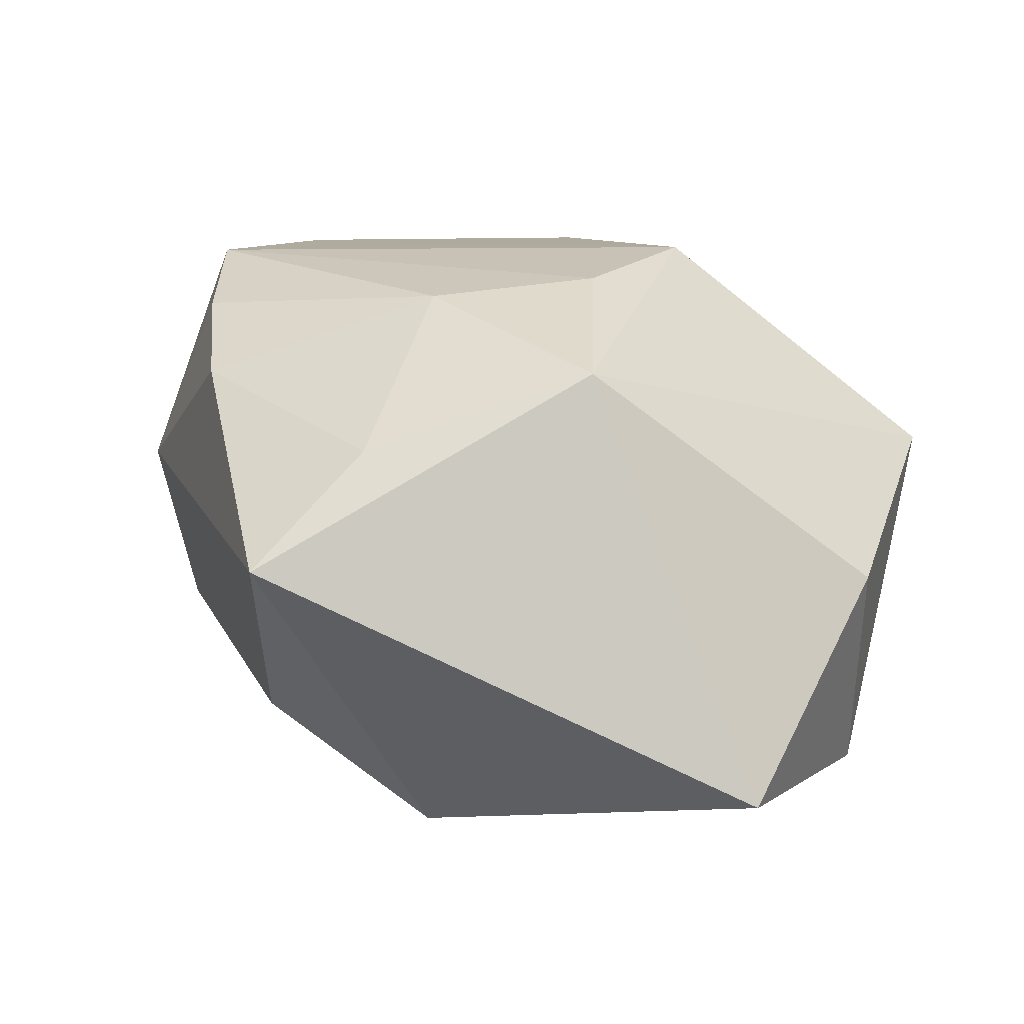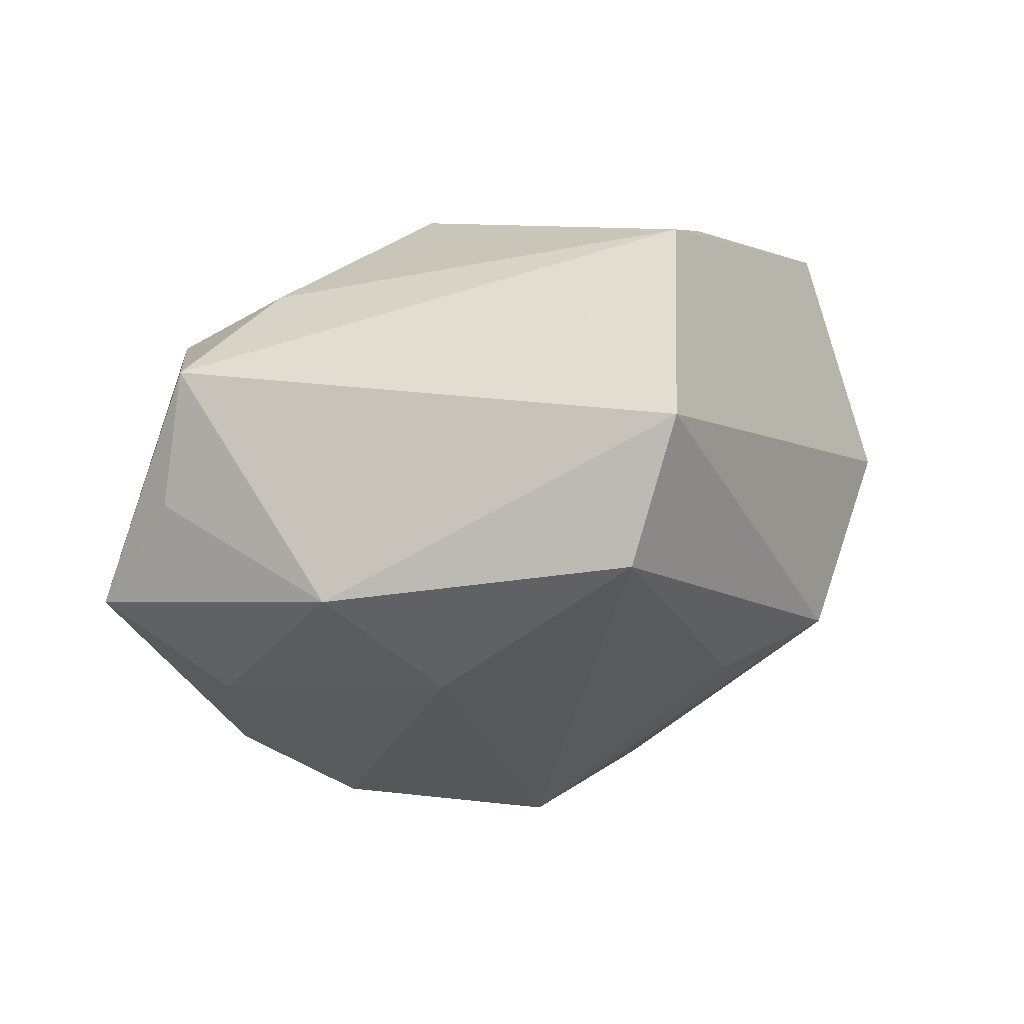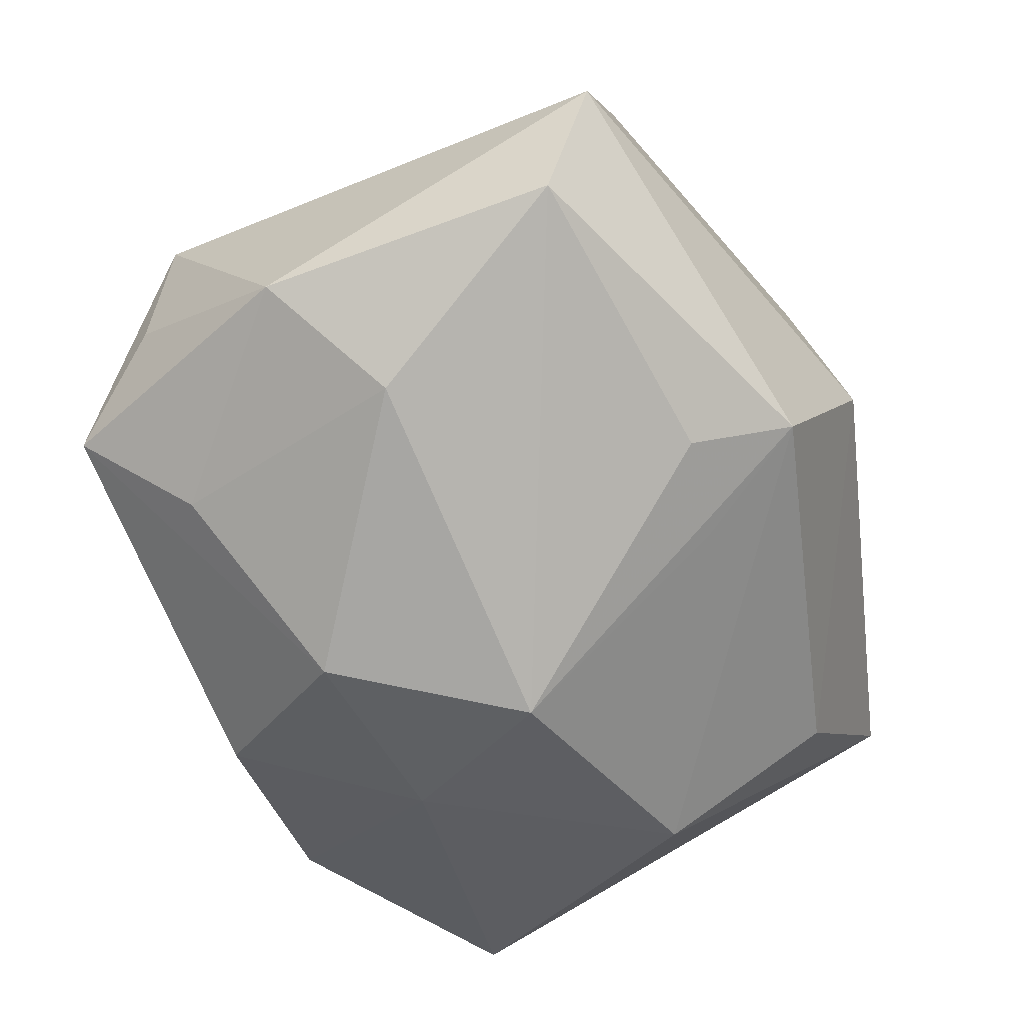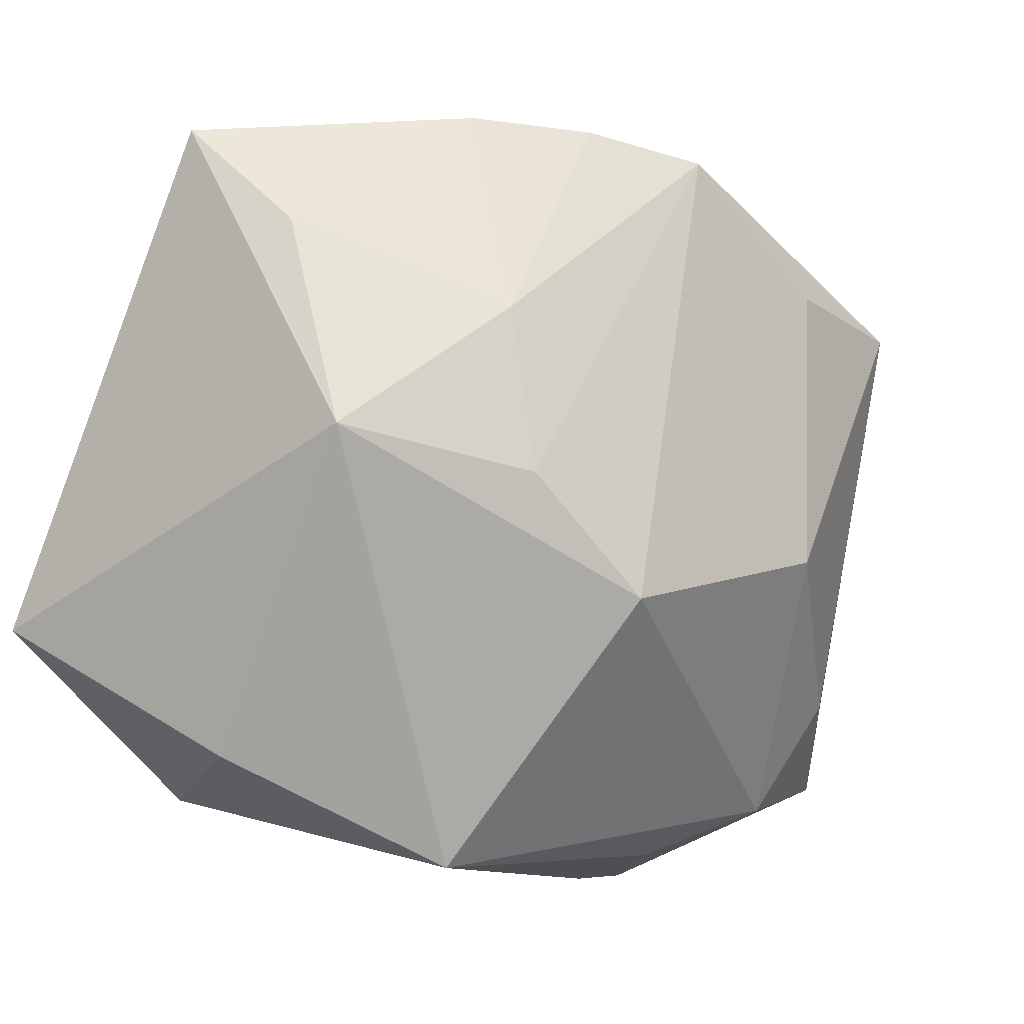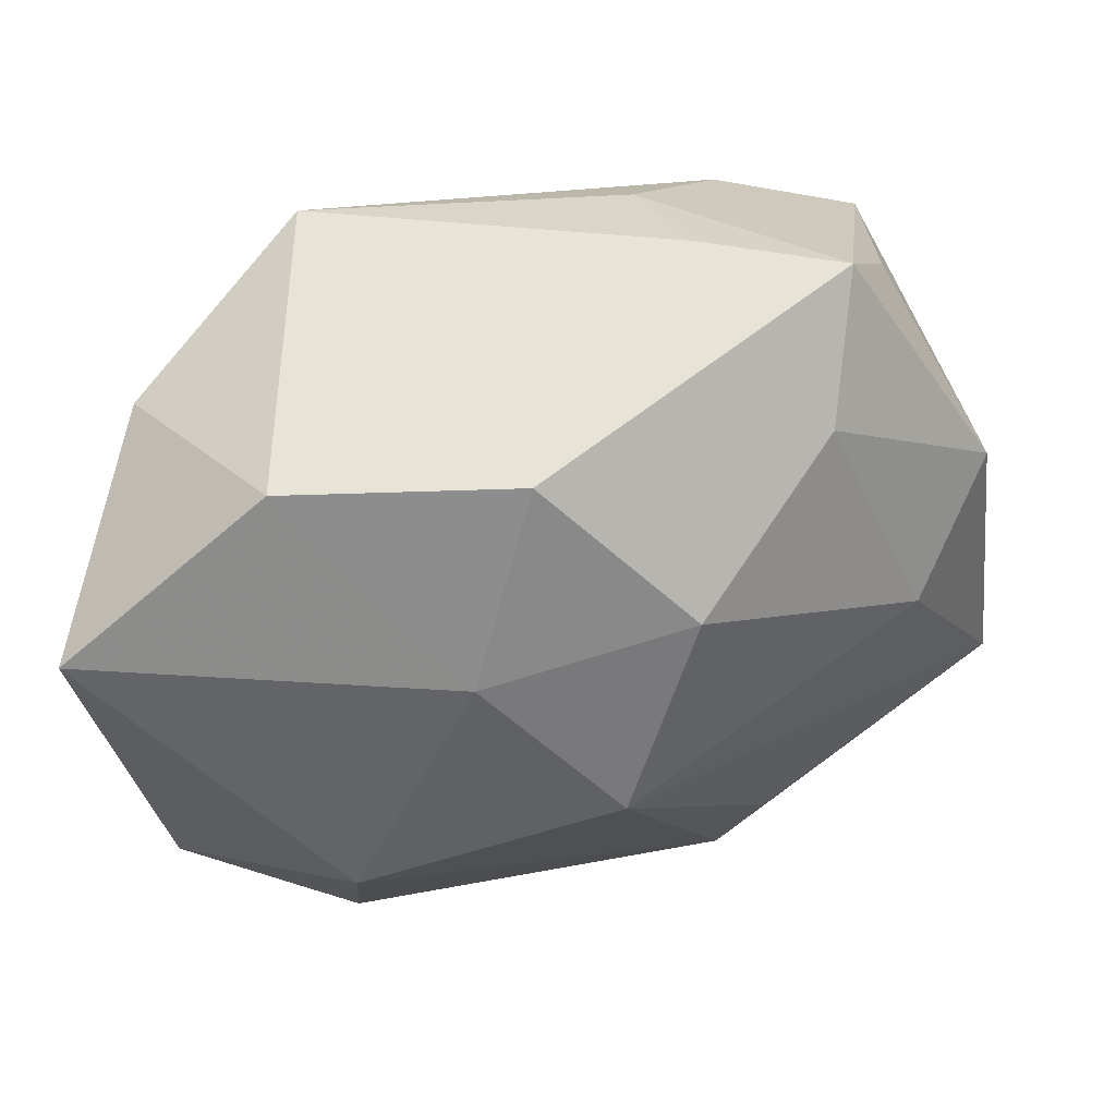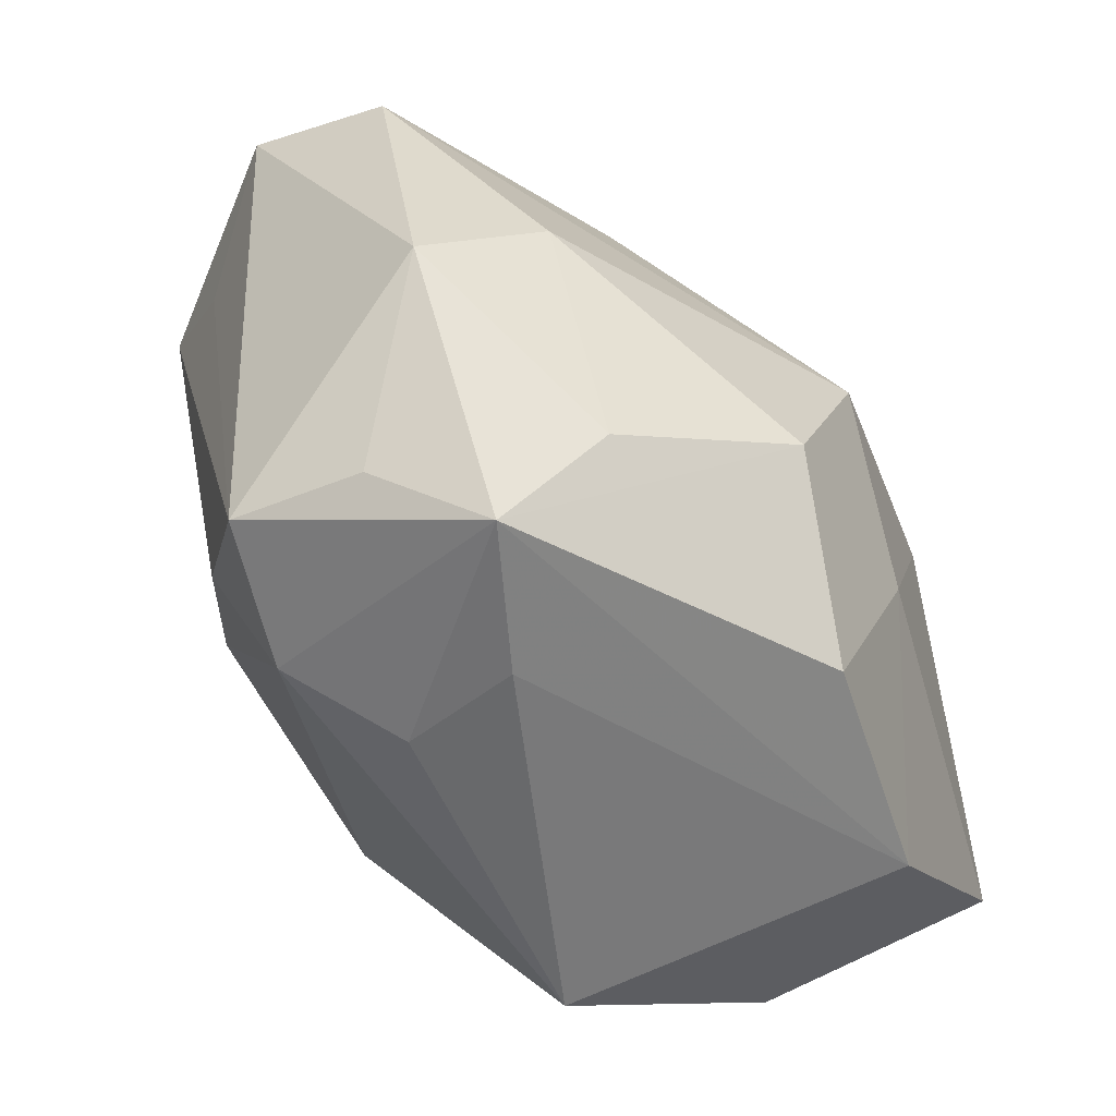
<metadata>
{"format":"obj","ext":"obj","renderer":"f3d","projection":"perspective","resolution":1024,"background":"white","views":[{"elev":-2.7,"azim":-99.7,"up":"+Z"},{"elev":8.6,"azim":97.8,"up":"+Z"},{"elev":-39.8,"azim":107.1,"up":"+Z"},{"elev":-11.2,"azim":-55.6,"up":"+Y"},{"elev":-49.4,"azim":4.6,"up":"+Z"},{"elev":-55.1,"azim":110.0,"up":"+Y"}]}
</metadata>
<code>
v 0.0117 -0.0247 -0.0009353
v 0.02354 -0.01914 0.003414
v 0.03043 0.01185 0.001316
v 0.02257 -0.01817 0.01199
v -0.01491 0.02318 0.008317
v -0.008996 0.02289 0.01355
v 0.02958 0.0144 0.01054
v 0.01948 -0.01619 -0.009427
v 0.02115 -0.02405 -0.00354
v 0.0298 -0.007362 -0.001472
v -0.0027 -0.007237 -0.02074
v 0.01811 0.01346 0.02118
v 0.01349 -0.02025 0.01278
v -0.01346 -0.01995 -0.01695
v 0.005794 -0.004519 0.02118
v -0.01354 0.01908 -0.01321
v 0.007597 0.0143 0.02076
v 0.01088 -0.009526 -0.01858
v -0.01265 -0.02507 0.004844
v -0.02727 0.0005304 0.007215
v -0.02727 -0.009778 -0.01933
v -0.02727 0.02134 -0.004989
v 0.02479 -0.0006953 -0.007781
v 0.008114 0.01635 -0.01097
v 0.01438 0.0168 -0.008215
v 0.001645 0.02627 0.004257
v -0.02606 0.01444 0.002394
v -0.01712 -0.001591 0.01464
v 0.005618 0.003157 -0.02096
v -0.002732 0.02162 0.01818
v -0.02295 -0.01835 -0.005083
v -0.01036 -0.008812 0.01798
v 0.01104 0.02304 -0.005527
v 0.02302 0.008301 0.01579
v 0.008253 -0.0234 0.006688
v 0.001779 -0.01963 -0.01737
v -0.01177 0.008559 -0.02095
v -0.01755 0.009029 0.01315
v 0.01621 -0.01297 0.01649
f 26 7 33
f 30 7 26
f 3 33 7
f 16 22 26
f 26 33 16
f 26 22 5
f 29 33 25
f 25 3 29
f 33 3 25
f 29 3 23
f 24 33 29
f 37 21 22
f 22 16 37
f 37 24 29
f 37 16 33
f 33 24 37
f 1 35 19
f 9 35 1
f 19 14 1
f 1 14 9
f 31 14 19
f 21 14 31
f 11 14 21
f 11 37 29
f 21 37 11
f 6 30 26
f 26 5 6
f 27 5 22
f 29 23 18
f 18 11 29
f 10 23 3
f 10 3 7
f 7 4 10
f 17 30 32
f 30 28 32
f 13 35 9
f 9 4 13
f 19 35 13
f 13 32 19
f 7 30 12
f 12 30 17
f 21 31 20
f 20 31 19
f 20 27 22
f 22 21 20
f 19 32 20
f 20 32 28
f 14 11 36
f 11 18 36
f 9 14 36
f 36 18 9
f 2 4 9
f 9 10 2
f 2 10 4
f 8 18 23
f 23 10 8
f 9 18 8
f 8 10 9
f 34 4 7
f 7 12 34
f 34 12 4
f 32 13 15
f 17 32 15
f 15 12 17
f 27 20 38
f 38 6 5
f 5 27 38
f 30 6 38
f 38 28 30
f 38 20 28
f 4 12 39
f 12 15 39
f 39 13 4
f 39 15 13

</code>
